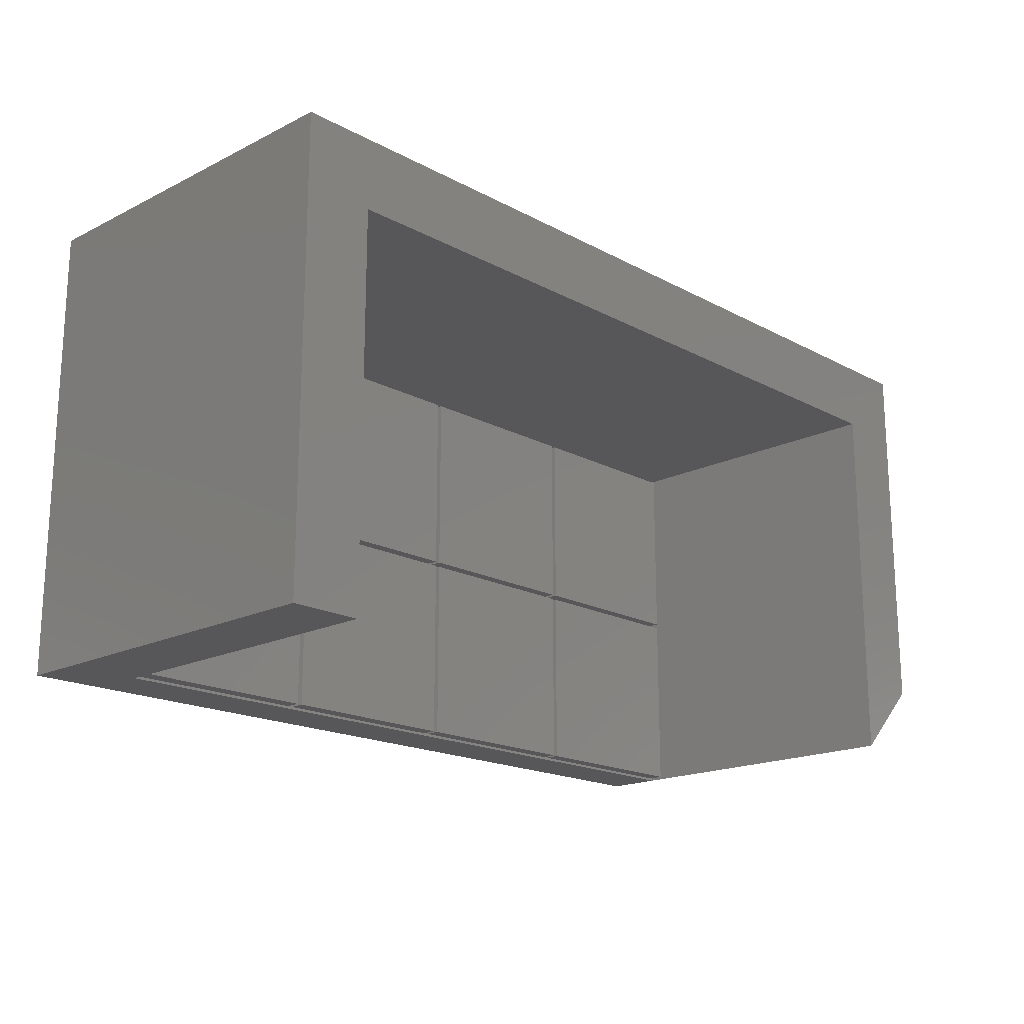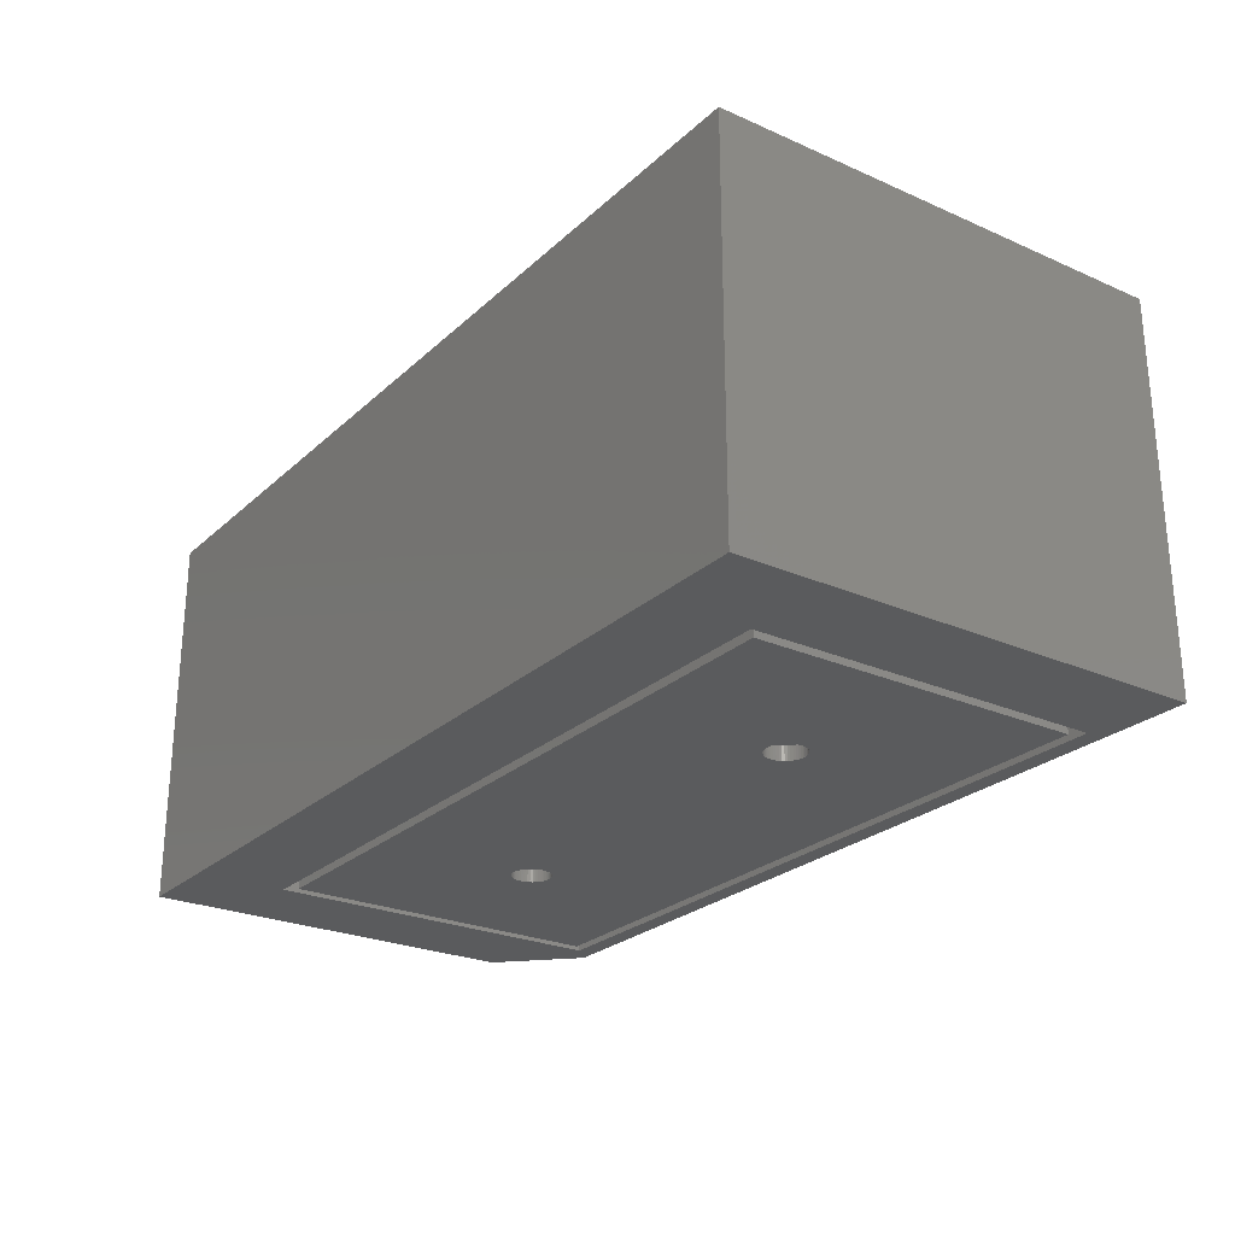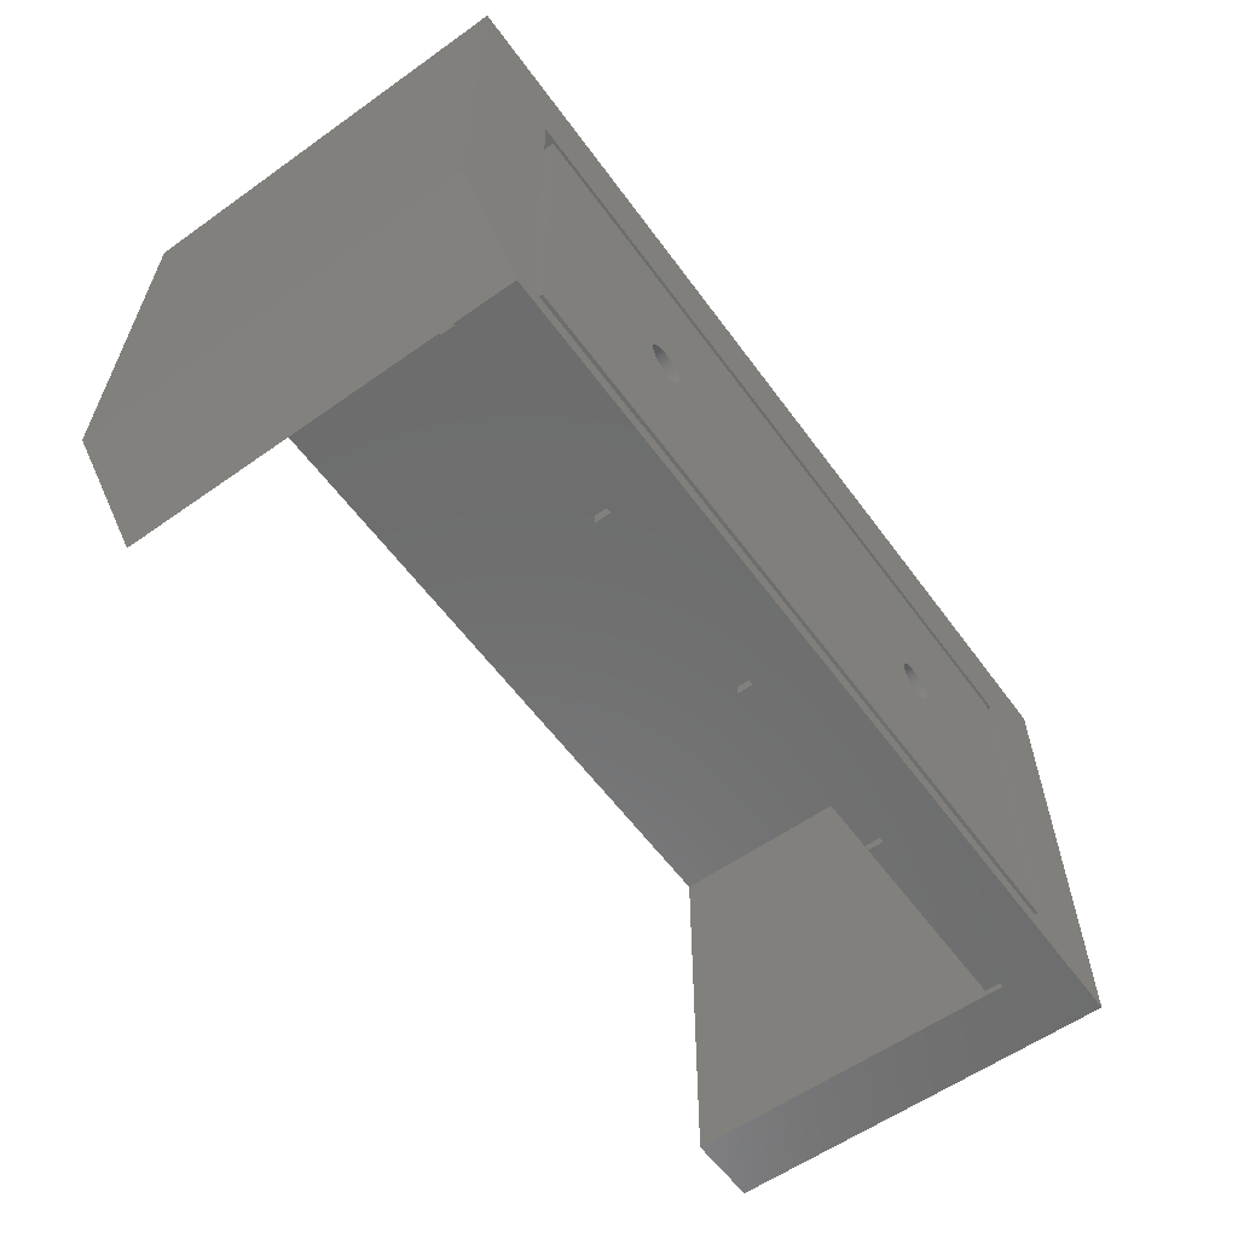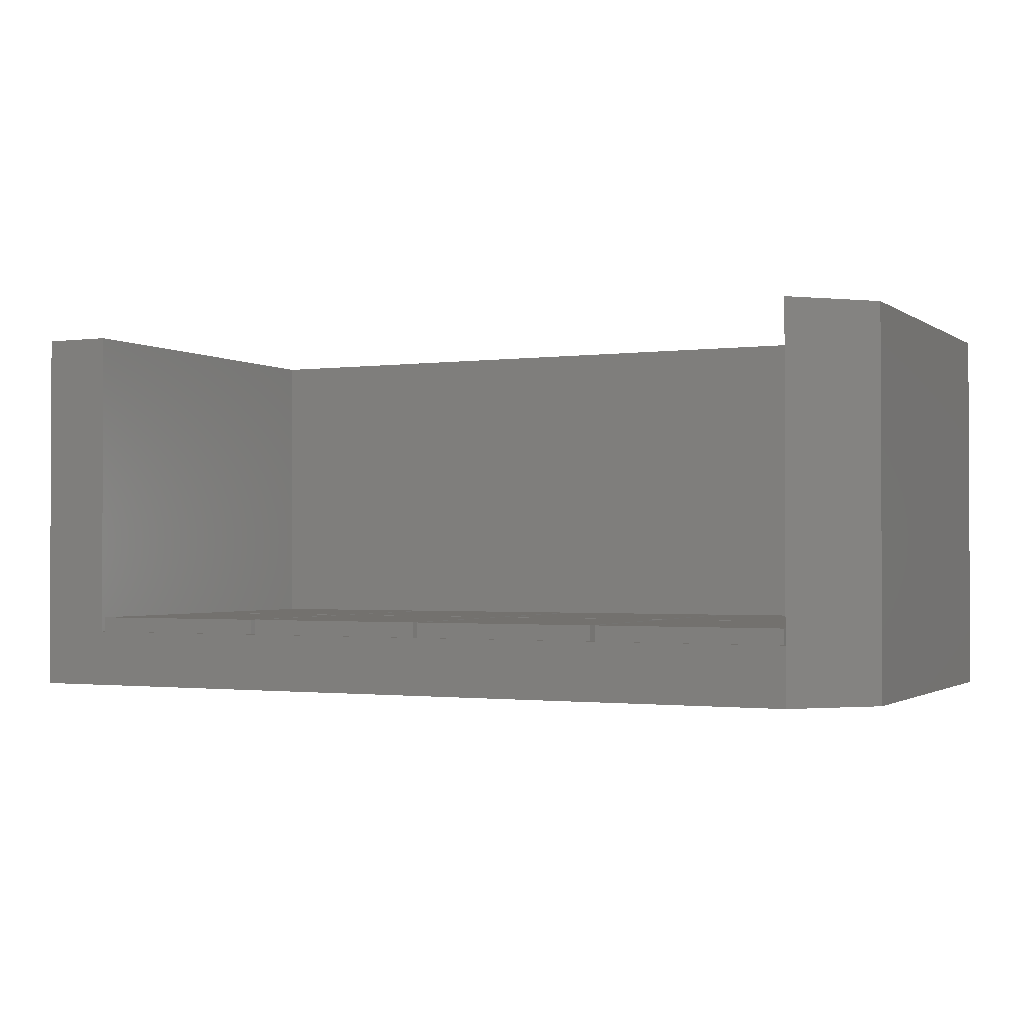
<metadata>
{"format":"stl","ext":"stl","renderer":"f3d","projection":"perspective","resolution":1024,"background":"white","views":[{"elev":-18.0,"azim":-46.1,"up":"+Y"},{"elev":-25.3,"azim":-125.2,"up":"+Z"},{"elev":-59.0,"azim":126.0,"up":"+Y"},{"elev":-1.4,"azim":25.5,"up":"+Z"}]}
</metadata>
<code>
# stl→obj: 302 verts, 600 faces
v 0 0 0
v 0 0 49
v 0 59.2 0
v 0 59.2 7.5
v 0 59.2 49
v 9.2 0 7.5
v 109.2 0 0
v 9.2 0 49
v 109.2 0 7.5
v 106.8 2.4 0
v 11.6 2.4 0
v 106.8 47.6 0
v 118.4 59.2 0
v 118.4 9.2 0
v 11.6 47.6 0
v 118.4 59.2 7.5
v 118.4 59.2 49
v 109.2 50 49
v 9.2 50 49
v 118.4 50 49
v 118.4 9.2 49
v 109.2 0 49
v 9.2 50 7.5
v 9.525 0.325 7.5
v 83.88 24.68 7.5
v 83.88 0.325 7.5
v 84.53 0.325 7.5
v 33.88 0.325 7.5
v 9.525 24.68 7.5
v 83.88 25.32 7.5
v 59.52 25.32 7.5
v 9.525 25.32 7.5
v 33.88 24.68 7.5
v 34.52 0.325 7.5
v 34.52 24.68 7.5
v 109.2 50 7.5
v 33.88 49.67 7.5
v 9.525 49.67 7.5
v 58.88 0.325 7.5
v 59.52 24.68 7.5
v 58.88 25.32 7.5
v 33.88 25.32 7.5
v 34.52 25.32 7.5
v 58.88 24.68 7.5
v 59.52 0.325 7.5
v 34.52 49.67 7.5
v 83.88 49.67 7.5
v 84.53 25.32 7.5
v 58.88 49.67 7.5
v 59.52 49.67 7.5
v 84.53 24.68 7.5
v 108.9 0.325 7.5
v 108.9 25.32 7.5
v 108.9 24.68 7.5
v 84.53 49.67 7.5
v 108.9 49.67 7.5
v 118.4 9.2 7.5
v 118.4 50 7.5
v 11.6 47.6 2.2
v 11.6 2.4 2.2
v 106.8 47.6 2.2
v 106.8 2.4 2.2
v 9.525 0.325 9.5
v 9.525 24.68 9.5
v 33.88 0.325 9.5
v 33.88 24.68 9.5
v 9.525 25.32 9.5
v 9.525 49.67 9.5
v 33.88 25.32 9.5
v 33.88 49.67 9.5
v 34.52 0.325 9.5
v 34.52 24.68 9.5
v 58.88 0.325 9.5
v 58.88 24.68 9.5
v 34.52 25.32 9.5
v 34.52 49.67 9.5
v 58.88 25.32 9.5
v 58.88 49.67 9.5
v 59.52 0.325 9.5
v 59.52 24.68 9.5
v 83.88 0.325 9.5
v 83.88 24.68 9.5
v 59.52 25.32 9.5
v 59.52 49.67 9.5
v 83.88 25.32 9.5
v 83.88 49.67 9.5
v 84.53 0.325 9.5
v 84.53 24.68 9.5
v 108.9 0.325 9.5
v 108.9 24.68 9.5
v 84.53 25.32 9.5
v 84.53 49.67 9.5
v 108.9 25.32 9.5
v 108.9 49.67 9.5
v 13 46.2 2.2
v 105.4 46.2 2.2
v 13 3.8 2.2
v 105.4 3.8 2.2
v 13 3.8 0
v 13 46.2 0
v 105.4 3.8 0
v 105.4 46.2 0
v 35.81 26.95 0
v 84.36 27.53 0
v 31.67 25 0
v 31.69 24.68 0
v 31.75 24.37 0
v 31.85 24.07 0
v 31.98 23.78 0
v 32.15 23.51 0
v 32.35 23.27 0
v 32.59 23.05 0
v 32.84 22.86 0
v 33.12 22.71 0
v 33.42 22.59 0
v 33.73 22.51 0
v 34.36 22.47 0
v 34.04 22.47 0
v 34.67 22.51 0
v 34.98 22.59 0
v 35.28 22.71 0
v 35.56 22.86 0
v 35.81 23.05 0
v 36.05 23.27 0
v 36.25 23.51 0
v 36.42 23.78 0
v 82.84 22.86 0
v 82.59 23.05 0
v 35.56 27.14 0
v 32.84 27.14 0
v 33.12 27.29 0
v 36.55 24.07 0
v 36.65 24.37 0
v 33.42 27.41 0
v 36.71 24.68 0
v 33.73 27.49 0
v 36.73 25 0
v 34.04 27.53 0
v 36.71 25.32 0
v 34.36 27.53 0
v 36.65 25.63 0
v 34.67 27.49 0
v 36.55 25.93 0
v 34.98 27.41 0
v 36.42 26.22 0
v 35.28 27.29 0
v 36.25 26.49 0
v 36.05 26.73 0
v 32.59 26.95 0
v 32.35 26.73 0
v 32.15 26.49 0
v 31.98 26.22 0
v 31.85 25.93 0
v 31.75 25.63 0
v 31.69 25.32 0
v 81.69 24.68 0
v 81.67 25 0
v 81.75 24.37 0
v 81.85 24.07 0
v 81.98 23.78 0
v 82.15 23.51 0
v 82.35 23.27 0
v 83.12 22.71 0
v 83.42 22.59 0
v 83.73 22.51 0
v 84.04 22.47 0
v 84.36 22.47 0
v 84.67 22.51 0
v 86.42 23.78 0
v 86.25 23.51 0
v 84.98 22.59 0
v 85.28 22.71 0
v 85.56 22.86 0
v 85.81 23.05 0
v 86.05 23.27 0
v 86.55 24.07 0
v 86.65 24.37 0
v 86.71 24.68 0
v 86.73 25 0
v 84.67 27.49 0
v 86.71 25.32 0
v 86.65 25.63 0
v 86.55 25.93 0
v 86.42 26.22 0
v 86.25 26.49 0
v 86.05 26.73 0
v 85.81 26.95 0
v 85.56 27.14 0
v 85.28 27.29 0
v 84.98 27.41 0
v 84.04 27.53 0
v 83.73 27.49 0
v 83.42 27.41 0
v 83.12 27.29 0
v 82.84 27.14 0
v 82.59 26.95 0
v 82.35 26.73 0
v 82.15 26.49 0
v 81.98 26.22 0
v 81.85 25.93 0
v 81.75 25.63 0
v 81.69 25.32 0
v 31.69 25.32 1.788
v 31.67 25 1.788
v 31.69 24.68 1.788
v 31.75 25.63 1.788
v 31.85 25.93 1.788
v 31.98 26.22 1.788
v 32.15 26.49 1.788
v 32.35 26.73 1.788
v 32.59 26.95 1.788
v 32.84 27.14 1.788
v 33.12 27.29 1.788
v 33.42 27.41 1.788
v 33.73 27.49 1.788
v 34.04 27.53 1.788
v 34.36 27.53 1.788
v 34.67 27.49 1.788
v 34.98 27.41 1.788
v 35.28 27.29 1.788
v 35.56 27.14 1.788
v 35.81 26.95 1.788
v 36.05 26.73 1.788
v 36.25 26.49 1.788
v 36.42 26.22 1.788
v 36.55 25.93 1.788
v 36.65 25.63 1.788
v 36.71 25.32 1.788
v 36.73 25 1.788
v 36.71 24.68 1.788
v 36.65 24.37 1.788
v 36.55 24.07 1.788
v 36.42 23.78 1.788
v 36.25 23.51 1.788
v 36.05 23.27 1.788
v 35.81 23.05 1.788
v 35.56 22.86 1.788
v 35.28 22.71 1.788
v 34.98 22.59 1.788
v 34.67 22.51 1.788
v 34.36 22.47 1.788
v 34.04 22.47 1.788
v 33.73 22.51 1.788
v 33.42 22.59 1.788
v 33.12 22.71 1.788
v 32.84 22.86 1.788
v 32.59 23.05 1.788
v 32.35 23.27 1.788
v 32.15 23.51 1.788
v 31.98 23.78 1.788
v 31.85 24.07 1.788
v 31.75 24.37 1.788
v 81.69 25.32 1.788
v 81.67 25 1.788
v 81.69 24.68 1.788
v 81.75 25.63 1.788
v 81.85 25.93 1.788
v 81.98 26.22 1.788
v 82.15 26.49 1.788
v 82.35 26.73 1.788
v 82.59 26.95 1.788
v 82.84 27.14 1.788
v 83.12 27.29 1.788
v 83.42 27.41 1.788
v 83.73 27.49 1.788
v 84.04 27.53 1.788
v 84.36 27.53 1.788
v 84.67 27.49 1.788
v 84.98 27.41 1.788
v 85.28 27.29 1.788
v 85.56 27.14 1.788
v 85.81 26.95 1.788
v 86.05 26.73 1.788
v 86.25 26.49 1.788
v 86.42 26.22 1.788
v 86.55 25.93 1.788
v 86.65 25.63 1.788
v 86.71 25.32 1.788
v 86.73 25 1.788
v 86.71 24.68 1.788
v 86.65 24.37 1.788
v 86.55 24.07 1.788
v 86.42 23.78 1.788
v 86.25 23.51 1.788
v 86.05 23.27 1.788
v 85.81 23.05 1.788
v 85.56 22.86 1.788
v 85.28 22.71 1.788
v 84.98 22.59 1.788
v 84.67 22.51 1.788
v 84.36 22.47 1.788
v 84.04 22.47 1.788
v 83.73 22.51 1.788
v 83.42 22.59 1.788
v 83.12 22.71 1.788
v 82.84 22.86 1.788
v 82.59 23.05 1.788
v 82.35 23.27 1.788
v 82.15 23.51 1.788
v 81.98 23.78 1.788
v 81.85 24.07 1.788
v 81.75 24.37 1.788
f 1 2 3
f 4 2 5
f 3 2 4
f 6 1 7
f 6 8 2
f 2 1 6
f 9 6 7
f 10 7 11
f 12 3 13
f 7 13 14
f 1 3 15
f 1 15 11
f 1 11 7
f 7 10 13
f 10 12 13
f 15 3 12
f 3 4 13
f 13 4 16
f 4 5 16
f 16 5 17
f 5 2 8
f 18 5 19
f 19 5 8
f 20 5 18
f 21 18 22
f 20 18 21
f 20 17 5
f 8 6 23
f 19 8 23
f 24 6 9
f 25 26 27
f 28 24 9
f 23 6 24
f 23 24 29
f 30 31 25
f 32 29 33
f 34 28 9
f 23 29 32
f 34 35 33
f 36 23 37
f 38 37 23
f 39 34 9
f 32 38 23
f 40 31 41
f 42 33 35
f 43 42 44
f 45 39 9
f 41 43 44
f 43 46 37
f 36 37 46
f 47 30 48
f 36 46 49
f 26 45 9
f 42 32 33
f 49 41 31
f 41 44 40
f 31 50 49
f 45 40 44
f 27 26 9
f 27 51 25
f 52 27 9
f 36 49 50
f 36 50 47
f 51 48 30
f 37 42 43
f 53 48 54
f 36 54 9
f 48 55 47
f 51 54 48
f 54 52 9
f 36 47 55
f 36 55 56
f 36 53 54
f 36 56 53
f 35 44 42
f 40 25 31
f 30 25 51
f 44 39 45
f 33 28 34
f 9 22 36
f 36 22 18
f 9 7 14
f 21 9 57
f 57 9 14
f 22 9 21
f 57 14 13
f 58 57 13
f 16 58 13
f 17 58 16
f 20 58 17
f 15 59 60
f 11 15 60
f 12 61 59
f 15 12 59
f 61 12 62
f 62 12 10
f 62 10 60
f 60 10 11
f 21 57 58
f 20 21 58
f 19 23 36
f 18 19 36
f 24 63 29
f 29 63 64
f 63 24 28
f 65 63 28
f 65 28 33
f 66 65 33
f 29 64 33
f 33 64 66
f 32 67 38
f 38 67 68
f 67 32 42
f 69 67 42
f 69 42 37
f 70 69 37
f 38 68 37
f 37 68 70
f 34 71 35
f 35 71 72
f 71 34 39
f 73 71 39
f 73 39 44
f 74 73 44
f 35 72 44
f 44 72 74
f 43 75 46
f 46 75 76
f 75 43 41
f 77 75 41
f 77 41 49
f 78 77 49
f 46 76 49
f 49 76 78
f 45 79 40
f 40 79 80
f 79 45 26
f 81 79 26
f 81 26 25
f 82 81 25
f 40 80 25
f 25 80 82
f 31 83 50
f 50 83 84
f 83 31 30
f 85 83 30
f 85 30 47
f 86 85 47
f 50 84 47
f 47 84 86
f 27 87 51
f 51 87 88
f 87 27 52
f 89 87 52
f 89 52 54
f 90 89 54
f 51 88 54
f 54 88 90
f 48 91 55
f 55 91 92
f 91 48 53
f 93 91 53
f 93 53 56
f 94 93 56
f 55 92 56
f 56 92 94
f 95 59 96
f 97 62 60
f 59 97 60
f 61 62 98
f 61 98 96
f 61 96 59
f 59 95 97
f 98 62 97
f 64 63 65
f 66 64 65
f 68 67 69
f 70 68 69
f 72 71 73
f 74 72 73
f 76 75 77
f 78 76 77
f 80 79 81
f 82 80 81
f 84 83 85
f 86 84 85
f 88 87 89
f 90 88 89
f 92 91 93
f 94 92 93
f 99 97 100
f 100 97 95
f 97 99 101
f 98 97 101
f 100 95 102
f 102 95 96
f 98 101 102
f 96 98 102
f 103 100 101
f 104 100 102
f 99 100 105
f 99 105 106
f 99 106 107
f 99 107 108
f 99 108 109
f 99 109 110
f 99 110 111
f 99 111 112
f 99 112 113
f 99 113 114
f 99 114 115
f 99 115 101
f 115 116 101
f 117 101 118
f 119 101 117
f 120 101 119
f 121 101 120
f 122 101 121
f 123 101 122
f 124 101 123
f 125 101 124
f 126 101 125
f 127 101 128
f 129 100 103
f 130 100 131
f 126 132 101
f 132 133 101
f 131 100 134
f 133 135 101
f 134 100 136
f 135 137 101
f 136 100 138
f 137 139 101
f 138 100 140
f 139 141 101
f 140 100 142
f 141 143 101
f 142 100 144
f 143 145 101
f 144 100 146
f 145 147 101
f 146 100 129
f 147 148 101
f 148 103 101
f 149 100 130
f 150 100 149
f 151 100 150
f 152 100 151
f 153 100 152
f 154 100 153
f 155 100 154
f 105 100 155
f 156 100 157
f 158 100 156
f 159 100 158
f 160 100 159
f 161 100 160
f 162 100 161
f 128 100 162
f 101 100 128
f 163 101 127
f 164 101 163
f 165 101 164
f 166 101 165
f 167 101 166
f 168 101 167
f 169 102 170
f 101 168 171
f 101 171 172
f 101 172 173
f 101 173 174
f 101 174 175
f 101 175 102
f 175 170 102
f 176 102 169
f 177 102 176
f 178 102 177
f 179 102 178
f 104 102 180
f 179 181 102
f 181 182 102
f 182 183 102
f 183 184 102
f 184 185 102
f 185 186 102
f 186 187 102
f 187 188 102
f 188 189 102
f 189 190 102
f 190 180 102
f 191 100 104
f 192 100 191
f 193 100 192
f 194 100 193
f 195 100 194
f 196 100 195
f 197 100 196
f 198 100 197
f 199 100 198
f 200 100 199
f 201 100 200
f 202 100 201
f 157 100 202
f 118 101 116
f 155 203 204
f 105 155 204
f 204 205 106
f 105 204 106
f 154 206 203
f 155 154 203
f 153 207 206
f 154 153 206
f 152 208 207
f 153 152 207
f 151 209 208
f 152 151 208
f 150 210 209
f 151 150 209
f 149 211 210
f 150 149 210
f 130 212 211
f 149 130 211
f 131 213 212
f 130 131 212
f 134 214 213
f 131 134 213
f 136 215 214
f 134 136 214
f 138 216 215
f 136 138 215
f 140 217 216
f 138 140 216
f 142 218 217
f 140 142 217
f 144 219 218
f 142 144 218
f 146 220 219
f 144 146 219
f 129 221 220
f 146 129 220
f 103 222 221
f 129 103 221
f 148 223 222
f 103 148 222
f 224 223 147
f 147 223 148
f 225 224 145
f 145 224 147
f 226 225 143
f 143 225 145
f 227 226 141
f 141 226 143
f 228 227 139
f 139 227 141
f 229 228 137
f 137 228 139
f 229 137 230
f 230 137 135
f 230 135 231
f 231 135 133
f 231 133 232
f 232 133 132
f 232 132 233
f 233 132 126
f 233 126 234
f 234 126 125
f 234 125 235
f 235 125 124
f 235 124 236
f 236 124 123
f 236 123 237
f 237 123 122
f 237 122 238
f 238 122 121
f 238 121 239
f 239 121 120
f 239 120 240
f 240 120 119
f 240 119 241
f 241 119 117
f 241 117 242
f 242 117 118
f 242 118 243
f 243 118 116
f 243 116 244
f 244 116 115
f 244 115 245
f 245 115 114
f 245 114 246
f 246 114 113
f 246 113 247
f 247 113 112
f 247 112 248
f 248 112 111
f 249 248 111
f 110 249 111
f 250 249 110
f 109 250 110
f 251 250 109
f 108 251 109
f 252 251 108
f 107 252 108
f 205 252 107
f 106 205 107
f 202 253 254
f 157 202 254
f 254 255 156
f 157 254 156
f 201 256 253
f 202 201 253
f 200 257 256
f 201 200 256
f 199 258 257
f 200 199 257
f 198 259 258
f 199 198 258
f 197 260 259
f 198 197 259
f 196 261 260
f 197 196 260
f 195 262 261
f 196 195 261
f 194 263 262
f 195 194 262
f 193 264 263
f 194 193 263
f 192 265 264
f 193 192 264
f 191 266 265
f 192 191 265
f 104 267 266
f 191 104 266
f 180 268 267
f 104 180 267
f 190 269 268
f 180 190 268
f 189 270 269
f 190 189 269
f 188 271 270
f 189 188 270
f 187 272 271
f 188 187 271
f 186 273 272
f 187 186 272
f 274 273 185
f 185 273 186
f 275 274 184
f 184 274 185
f 276 275 183
f 183 275 184
f 277 276 182
f 182 276 183
f 278 277 181
f 181 277 182
f 279 278 179
f 179 278 181
f 279 179 280
f 280 179 178
f 280 178 281
f 281 178 177
f 281 177 282
f 282 177 176
f 282 176 283
f 283 176 169
f 283 169 284
f 284 169 170
f 284 170 285
f 285 170 175
f 285 175 286
f 286 175 174
f 286 174 287
f 287 174 173
f 287 173 288
f 288 173 172
f 288 172 289
f 289 172 171
f 289 171 290
f 290 171 168
f 290 168 291
f 291 168 167
f 291 167 292
f 292 167 166
f 292 166 293
f 293 166 165
f 293 165 294
f 294 165 164
f 294 164 295
f 295 164 163
f 295 163 296
f 296 163 127
f 296 127 297
f 297 127 128
f 297 128 298
f 298 128 162
f 299 298 162
f 161 299 162
f 300 299 161
f 160 300 161
f 301 300 160
f 159 301 160
f 302 301 159
f 158 302 159
f 255 302 158
f 156 255 158
f 206 207 203
f 203 207 208
f 203 208 209
f 203 209 210
f 203 210 211
f 203 211 212
f 203 212 213
f 203 213 214
f 203 214 215
f 203 215 216
f 203 216 217
f 203 217 218
f 203 218 219
f 203 219 220
f 203 220 221
f 203 221 222
f 203 222 223
f 203 223 224
f 203 224 225
f 203 225 226
f 203 226 227
f 203 227 228
f 203 228 229
f 203 229 230
f 203 230 231
f 203 231 232
f 203 232 233
f 203 233 234
f 203 234 235
f 203 235 236
f 203 236 237
f 203 237 238
f 203 238 239
f 203 239 240
f 203 240 241
f 203 241 242
f 203 242 243
f 203 243 244
f 203 244 245
f 203 245 246
f 203 246 247
f 203 247 248
f 203 248 249
f 203 249 250
f 203 250 251
f 203 251 252
f 203 252 205
f 203 205 204
f 256 257 253
f 253 257 258
f 253 258 259
f 253 259 260
f 253 260 261
f 253 261 262
f 253 262 263
f 253 263 264
f 253 264 265
f 253 265 266
f 253 266 267
f 253 267 268
f 253 268 269
f 253 269 270
f 253 270 271
f 253 271 272
f 253 272 273
f 253 273 274
f 253 274 275
f 253 275 276
f 253 276 277
f 253 277 278
f 253 278 279
f 253 279 280
f 253 280 281
f 253 281 282
f 253 282 283
f 253 283 284
f 253 284 285
f 253 285 286
f 253 286 287
f 253 287 288
f 253 288 289
f 253 289 290
f 253 290 291
f 253 291 292
f 253 292 293
f 253 293 294
f 253 294 295
f 253 295 296
f 253 296 297
f 253 297 298
f 253 298 299
f 253 299 300
f 253 300 301
f 253 301 302
f 253 302 255
f 253 255 254

</code>
